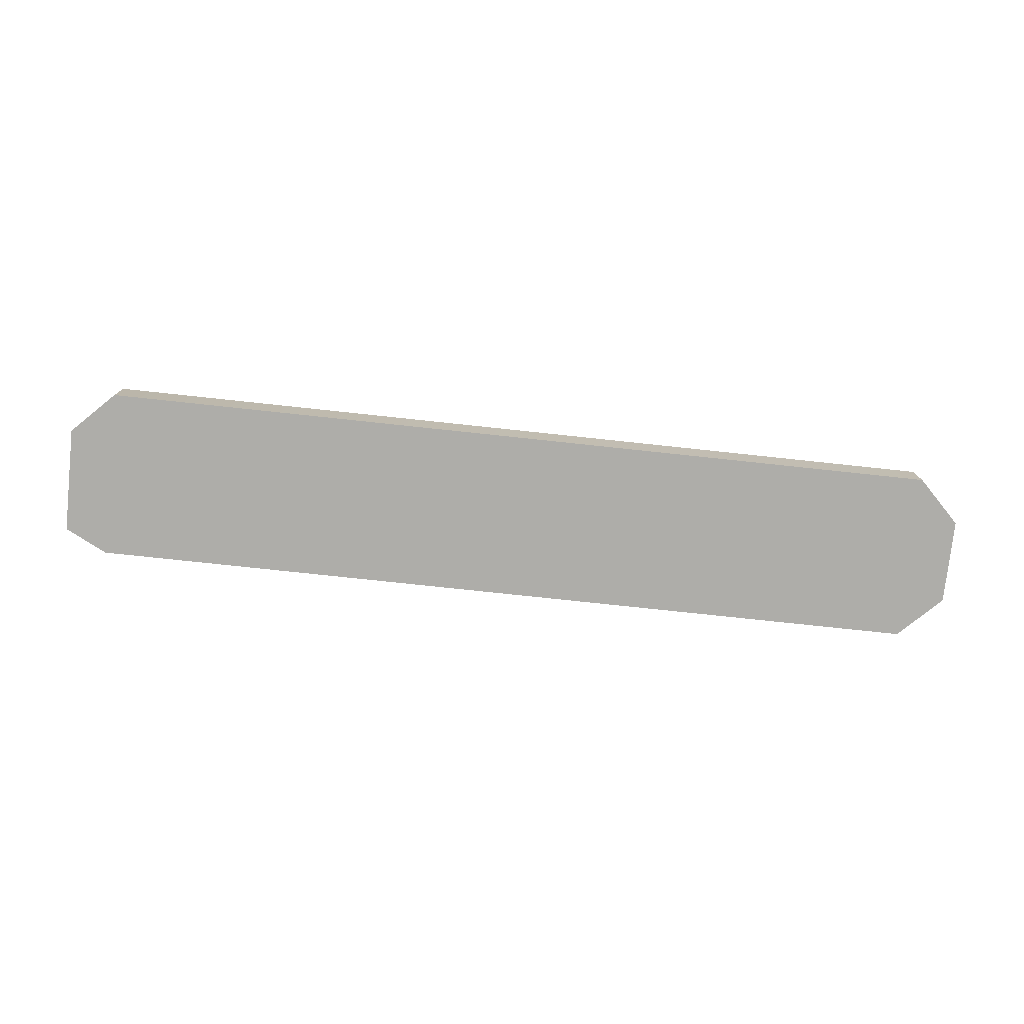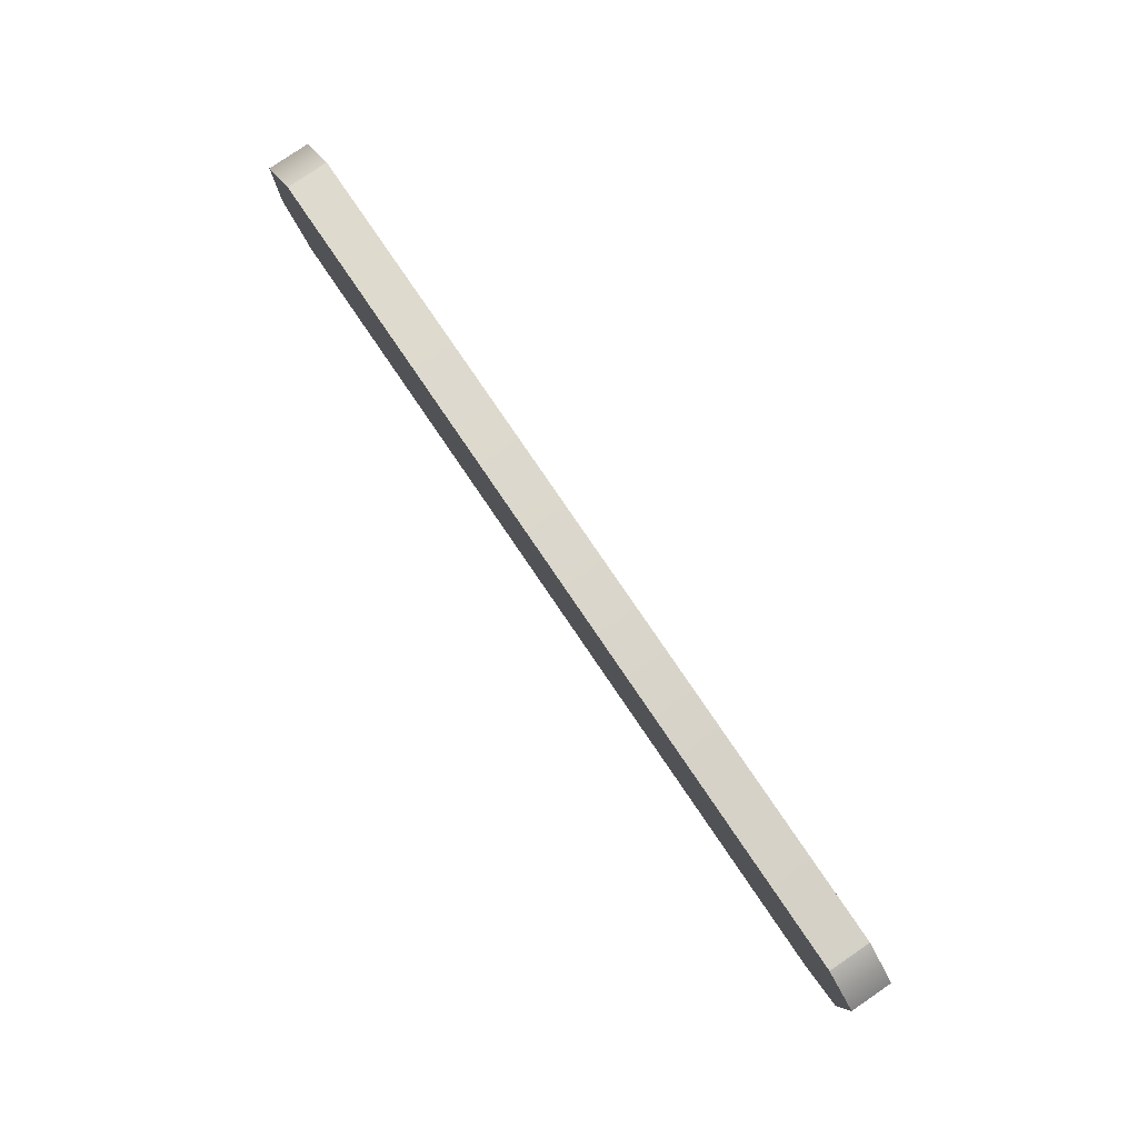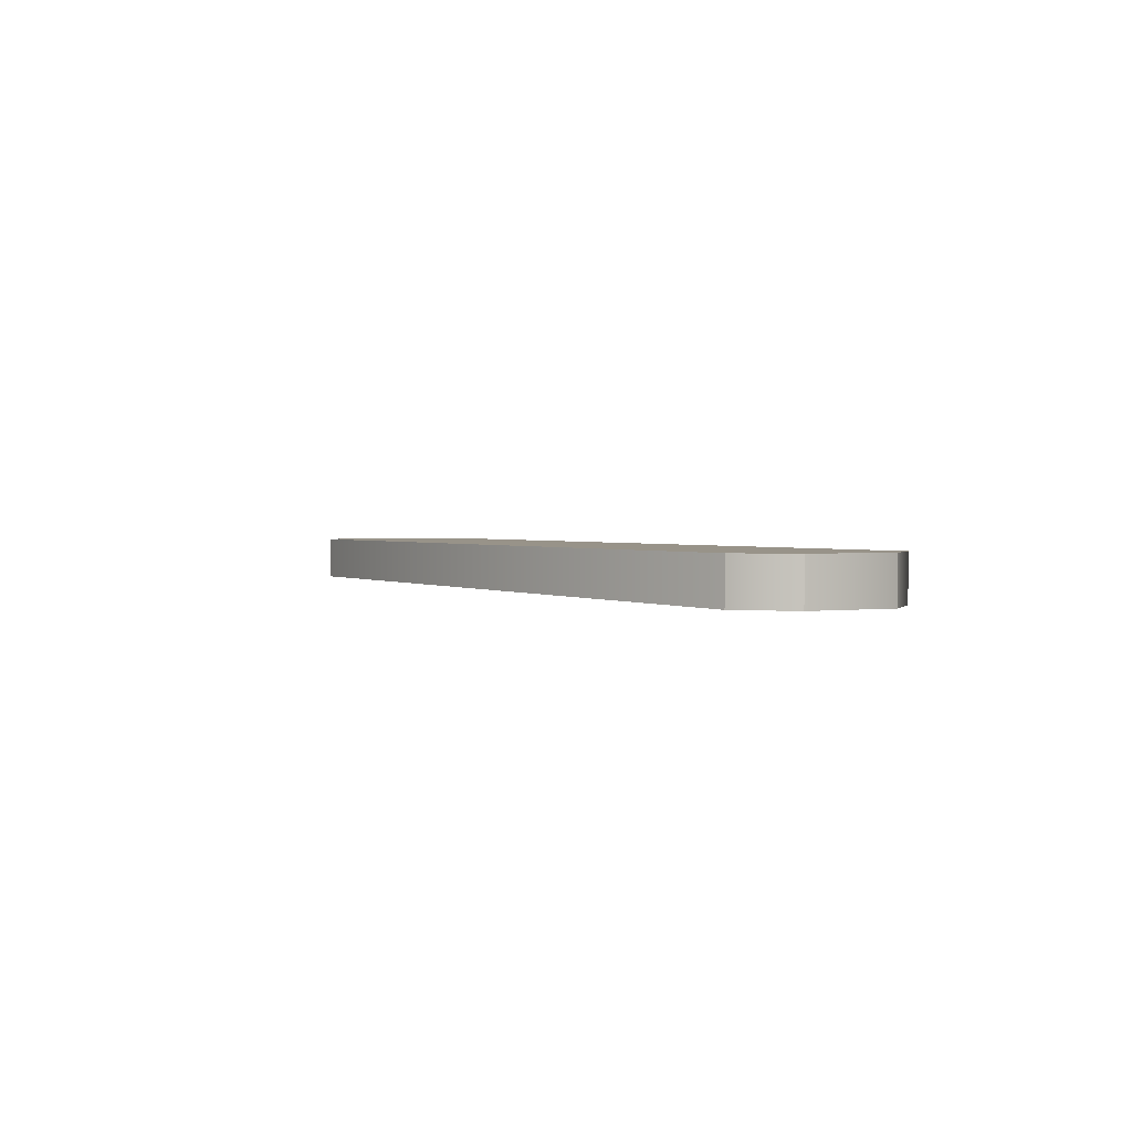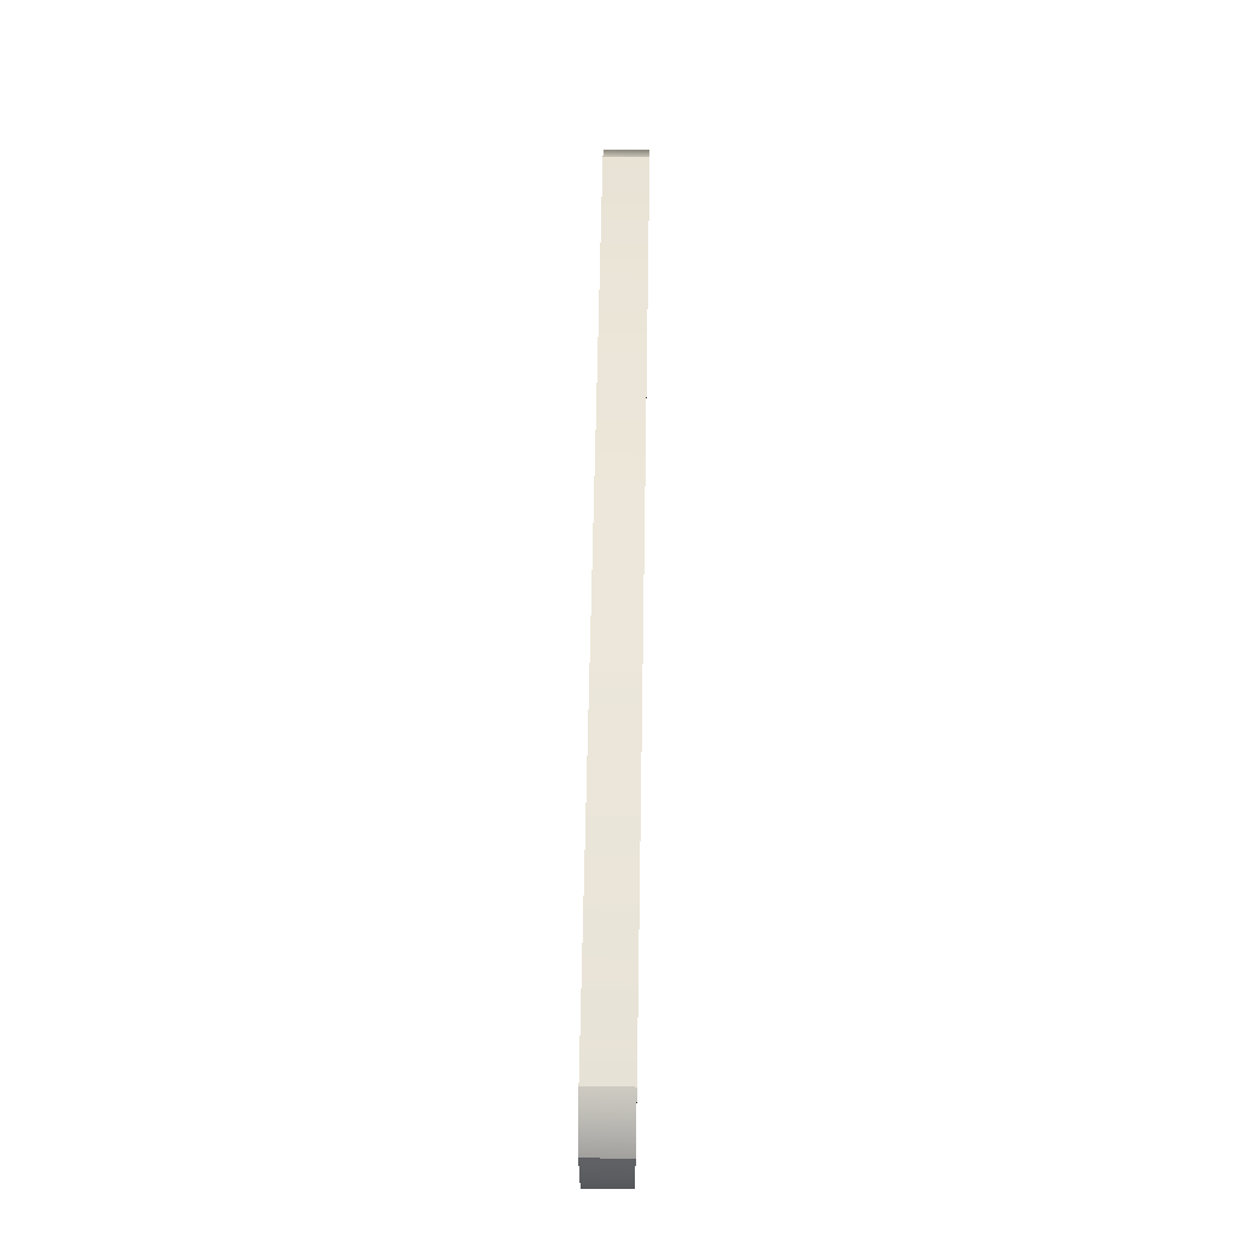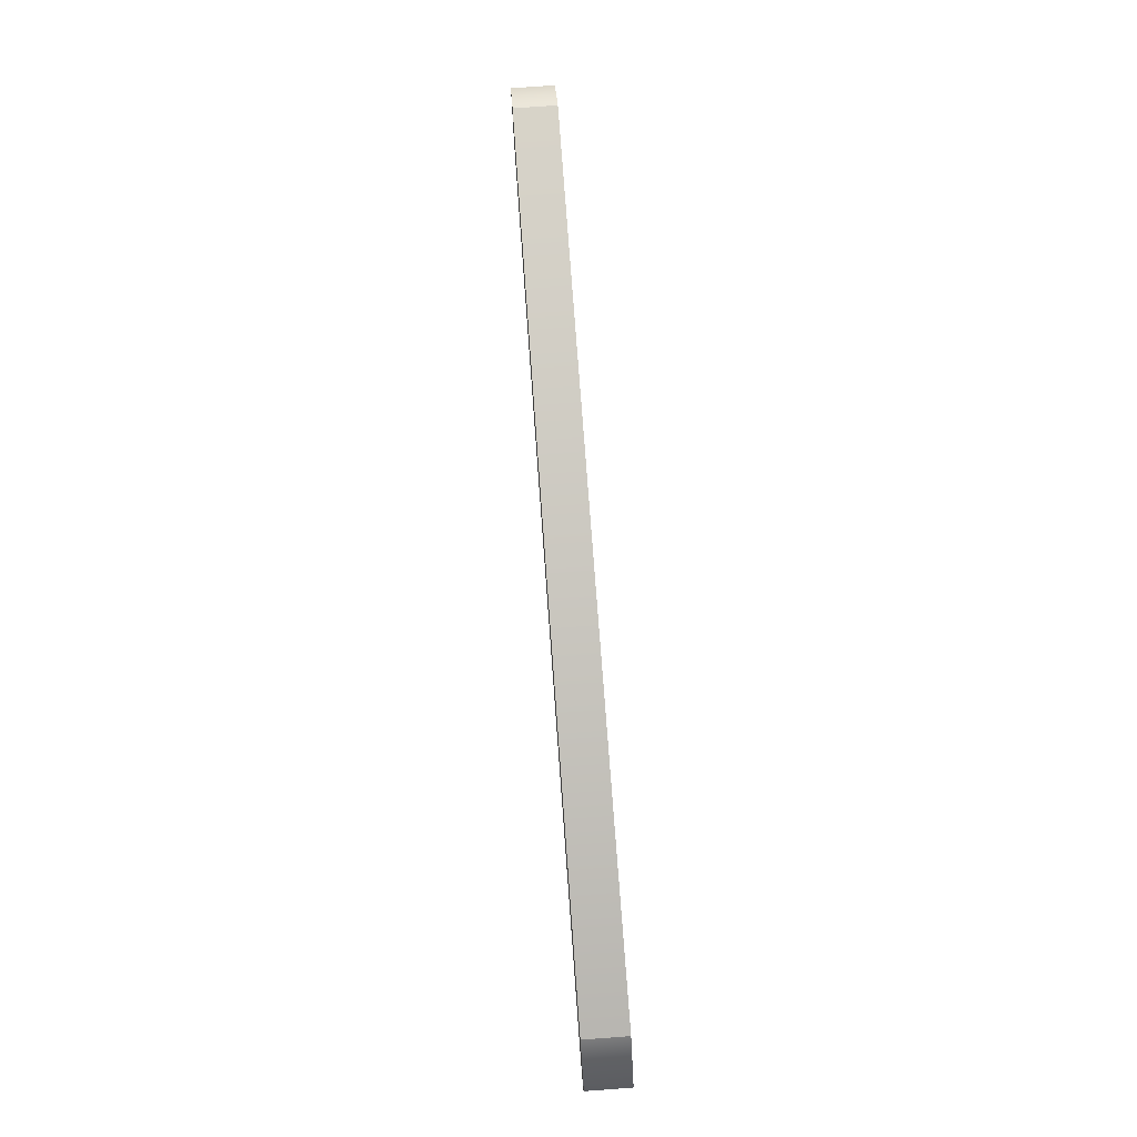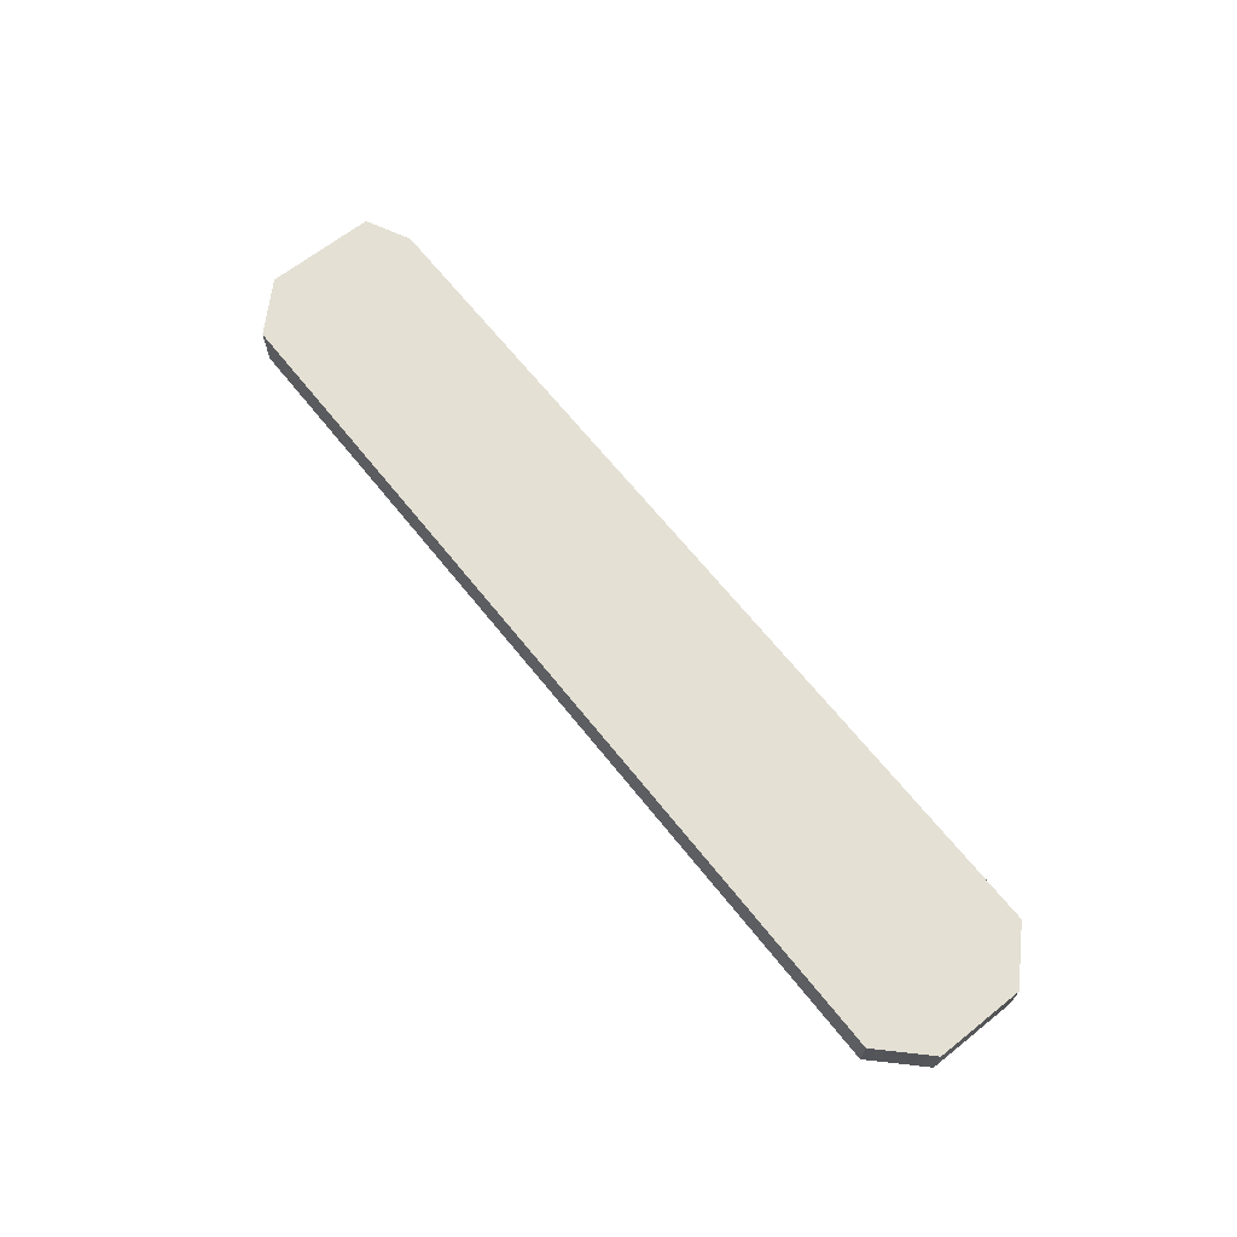
<metadata>
{"format":"obj","ext":"obj","renderer":"f3d","projection":"perspective","resolution":1024,"background":"white","views":[{"elev":-77.1,"azim":173.9,"up":"+Z"},{"elev":79.9,"azim":55.7,"up":"+Y"},{"elev":1.6,"azim":-117.2,"up":"+Z"},{"elev":63.3,"azim":91.0,"up":"+Y"},{"elev":76.4,"azim":-94.2,"up":"+Y"},{"elev":66.1,"azim":-128.5,"up":"+Z"}]}
</metadata>
<code>
v 30 38 0
v 29 39 0
v 30 38 1
v 29 39 0
v 29 39 1
v 30 38 1
v 29 39 0
v 9 39 0
v 29 39 1
v 9 39 0
v 9 39 1
v 29 39 1
v 9 39 0
v 8 38 0
v 9 39 1
v 8 38 0
v 8 38 1
v 9 39 1
v 8 38 0
v 8 36 0
v 8 38 1
v 8 36 0
v 8 36 1
v 8 38 1
v 8 36 0
v 9 35 0
v 8 36 1
v 9 35 0
v 9 35 1
v 8 36 1
v 9 35 0
v 29 35 0
v 9 35 1
v 29 35 0
v 29 35 1
v 9 35 1
v 29 35 0
v 30 35.5 0
v 29 35 1
v 30 35.5 0
v 30 35.5 1
v 29 35 1
v 30 35.5 0
v 30 38 0
v 30 35.5 1
v 30 38 0
v 30 38 1
v 30 35.5 1
v 9 39 1
v 8 38 1
v 30 38 1
v 30 35.5 1
v 8 38 1
v 8 36 1
v 30 38 1
v 8 38 1
v 30 35.5 1
v 8 36 1
v 9 35 1
v 30 35.5 1
v 30 35.5 1
v 9 35 1
v 29 35 1
v 30 38 1
v 29 39 1
v 9 39 1
v 9 39 0
v 30 38 0
v 8 38 0
v 30 35.5 0
v 8 36 0
v 8 38 0
v 30 38 0
v 30 35.5 0
v 8 38 0
v 8 36 0
v 30 35.5 0
v 9 35 0
v 30 35.5 0
v 29 35 0
v 9 35 0
v 30 38 0
v 9 39 0
v 29 39 0
f 1 2 3
f 4 5 6
f 7 8 9
f 10 11 12
f 13 14 15
f 16 17 18
f 19 20 21
f 22 23 24
f 25 26 27
f 28 29 30
f 31 32 33
f 34 35 36
f 37 38 39
f 40 41 42
f 43 44 45
f 46 47 48
f 49 50 51
f 52 53 54
f 55 56 57
f 58 59 60
f 61 62 63
f 64 65 66
f 67 68 69
f 70 71 72
f 73 74 75
f 76 77 78
f 79 80 81
f 82 83 84

</code>
